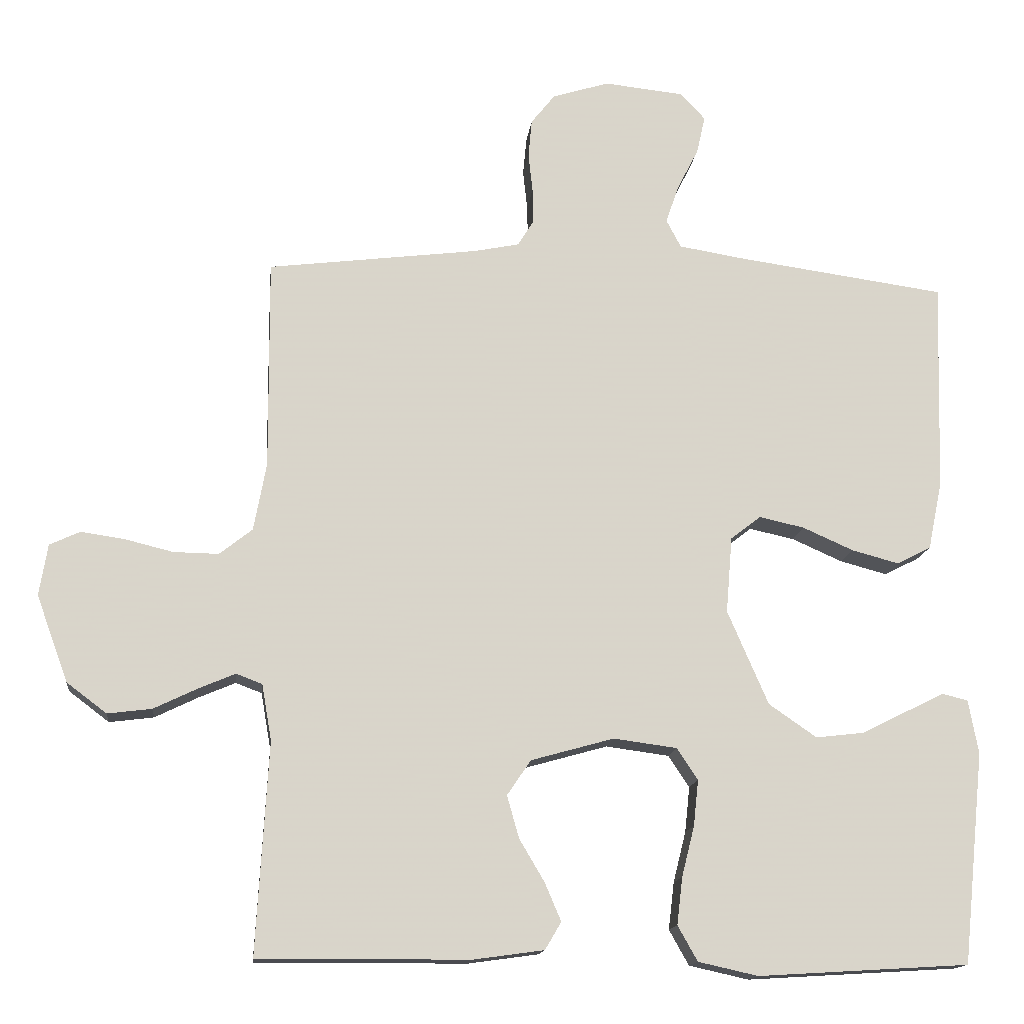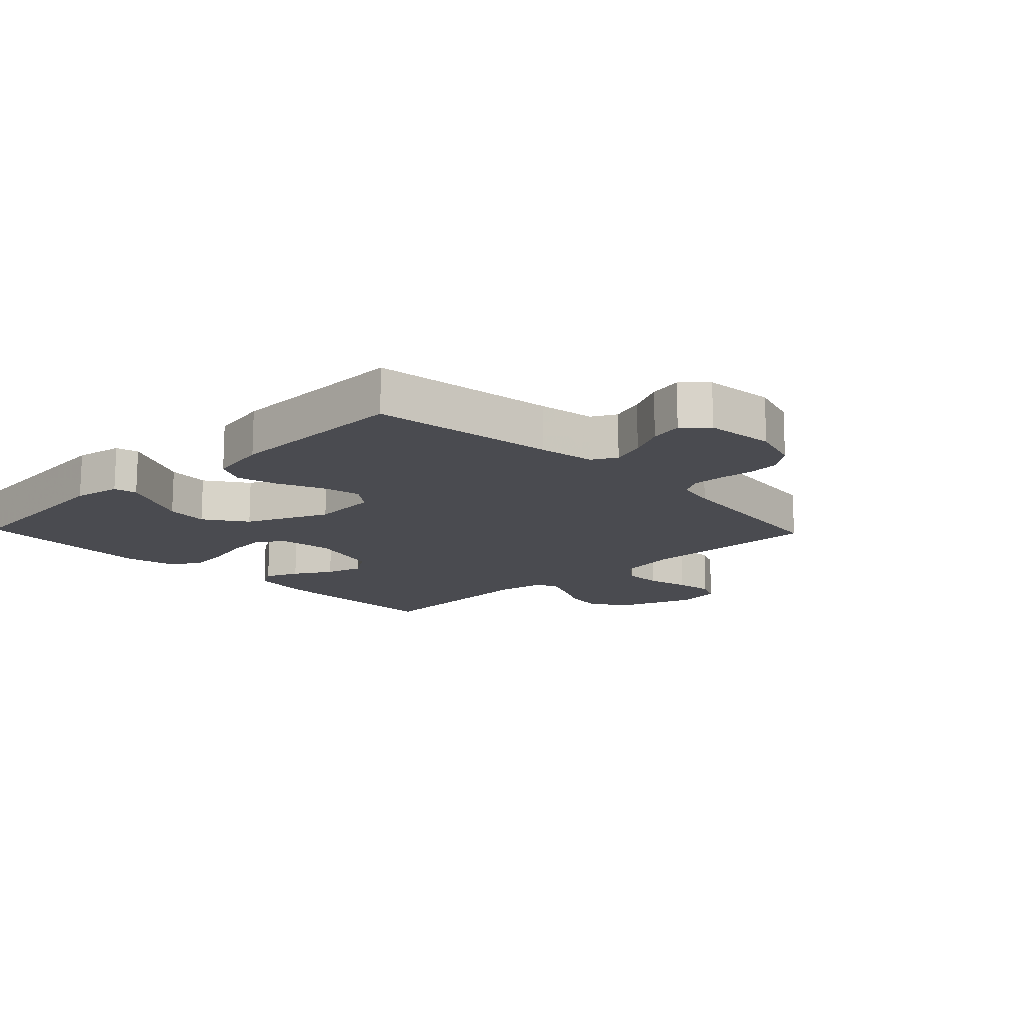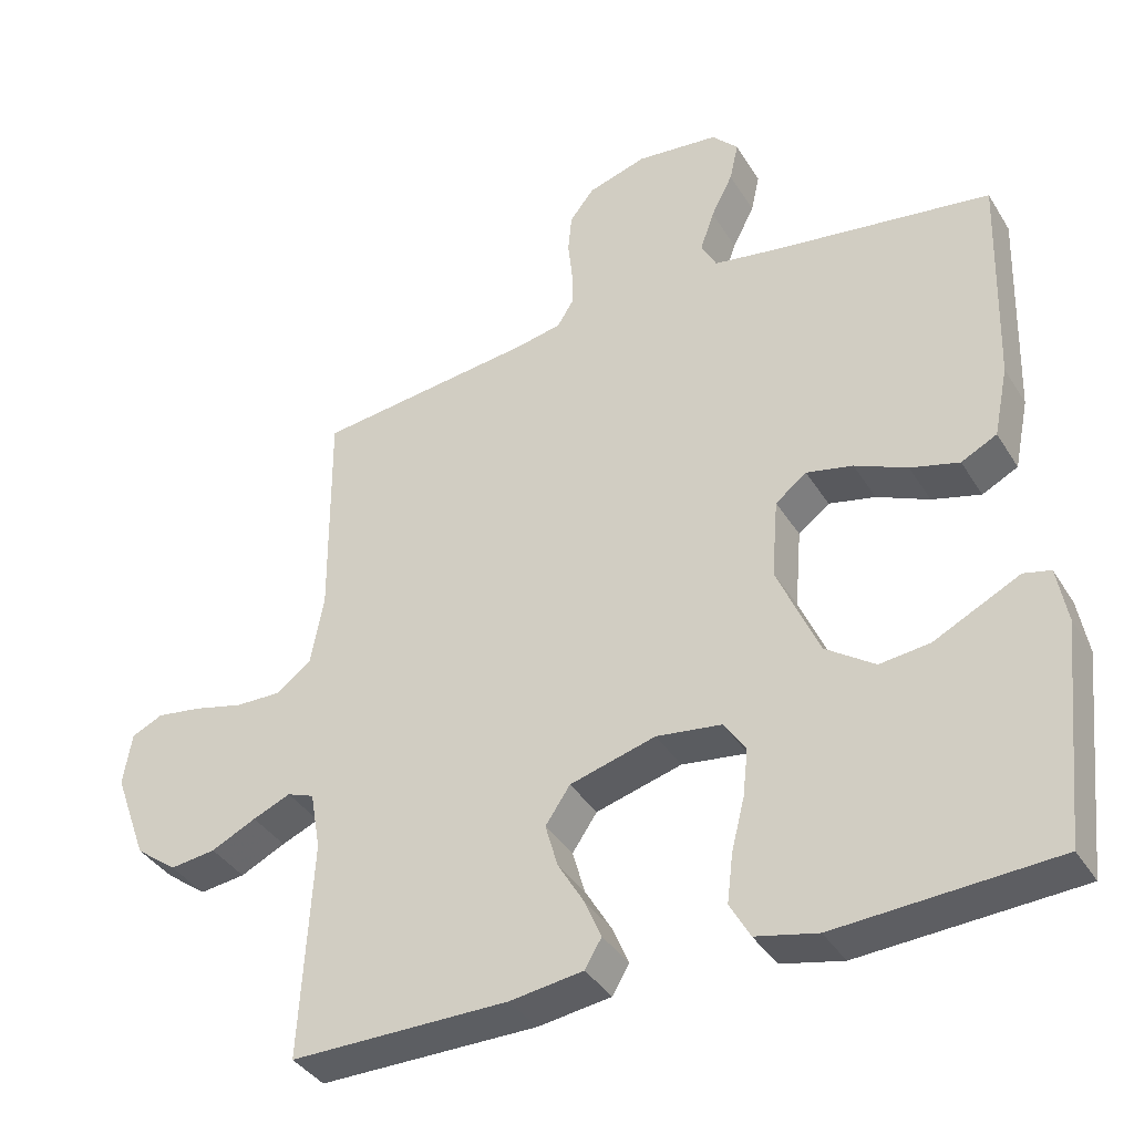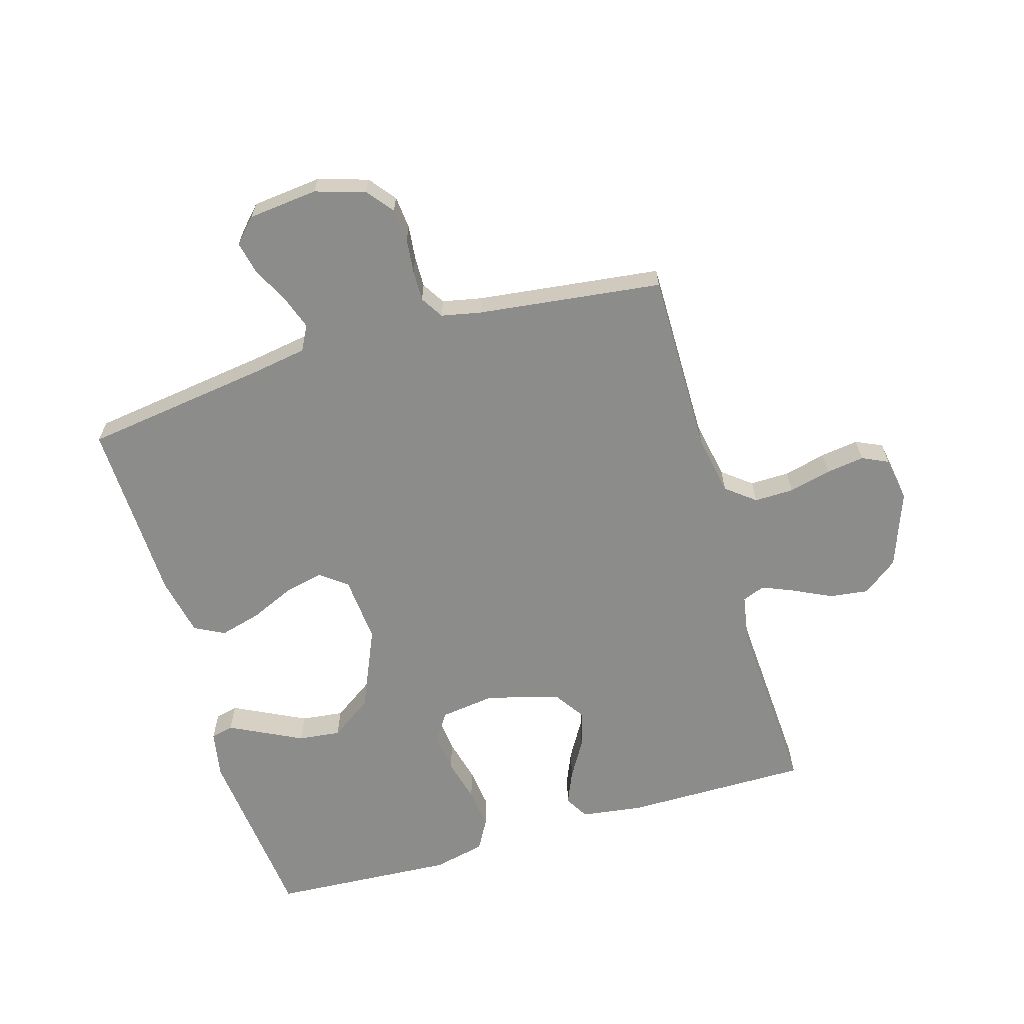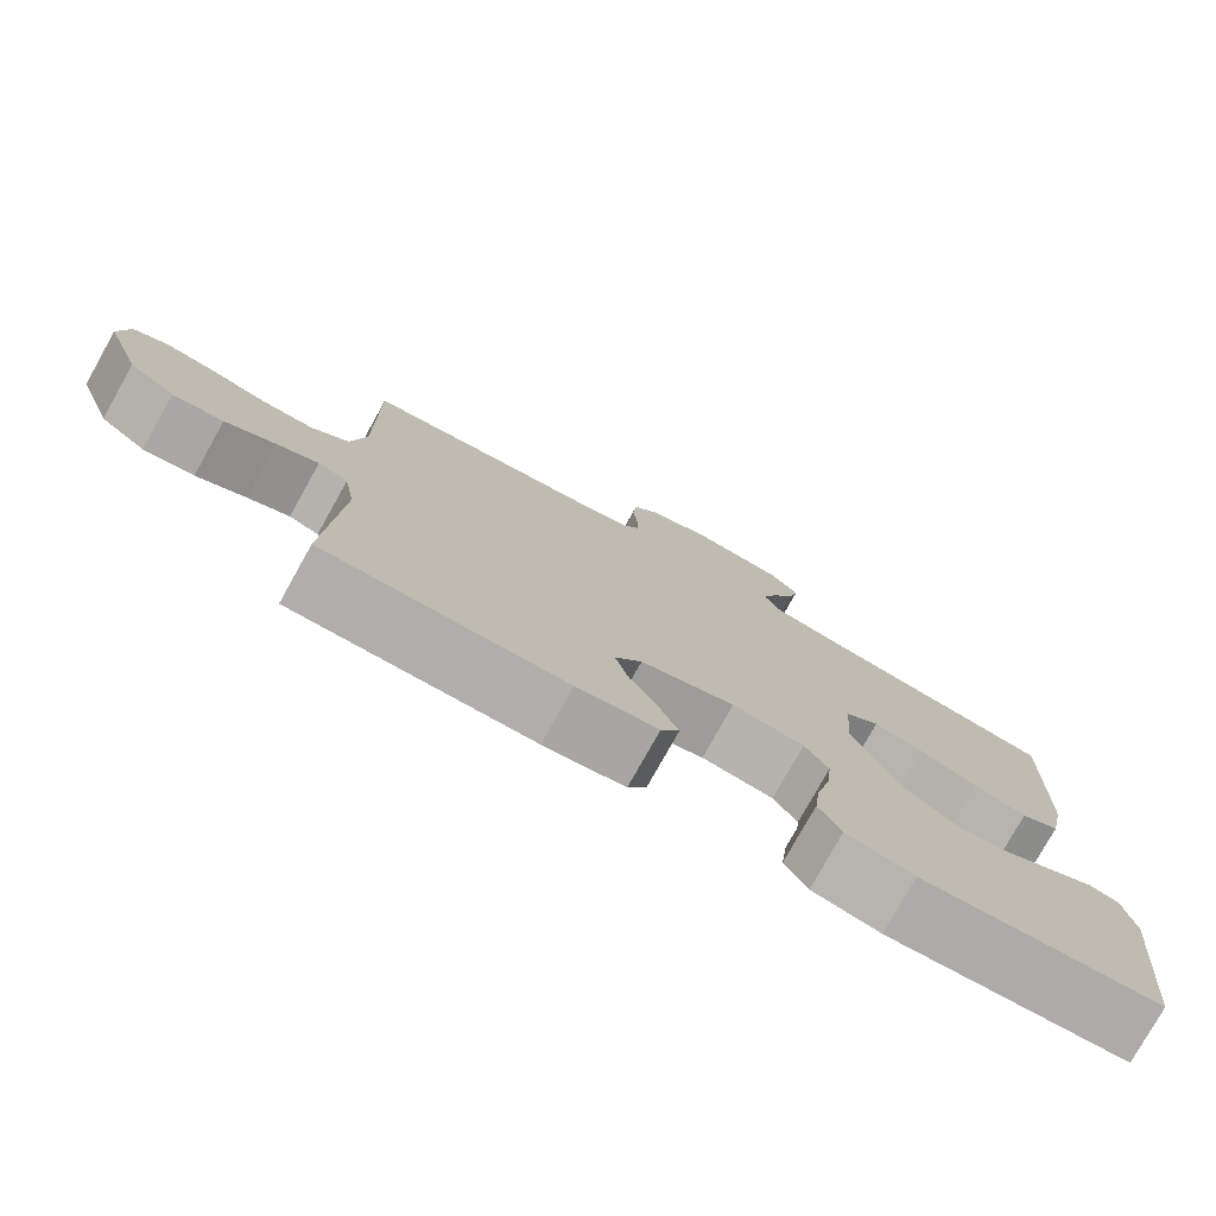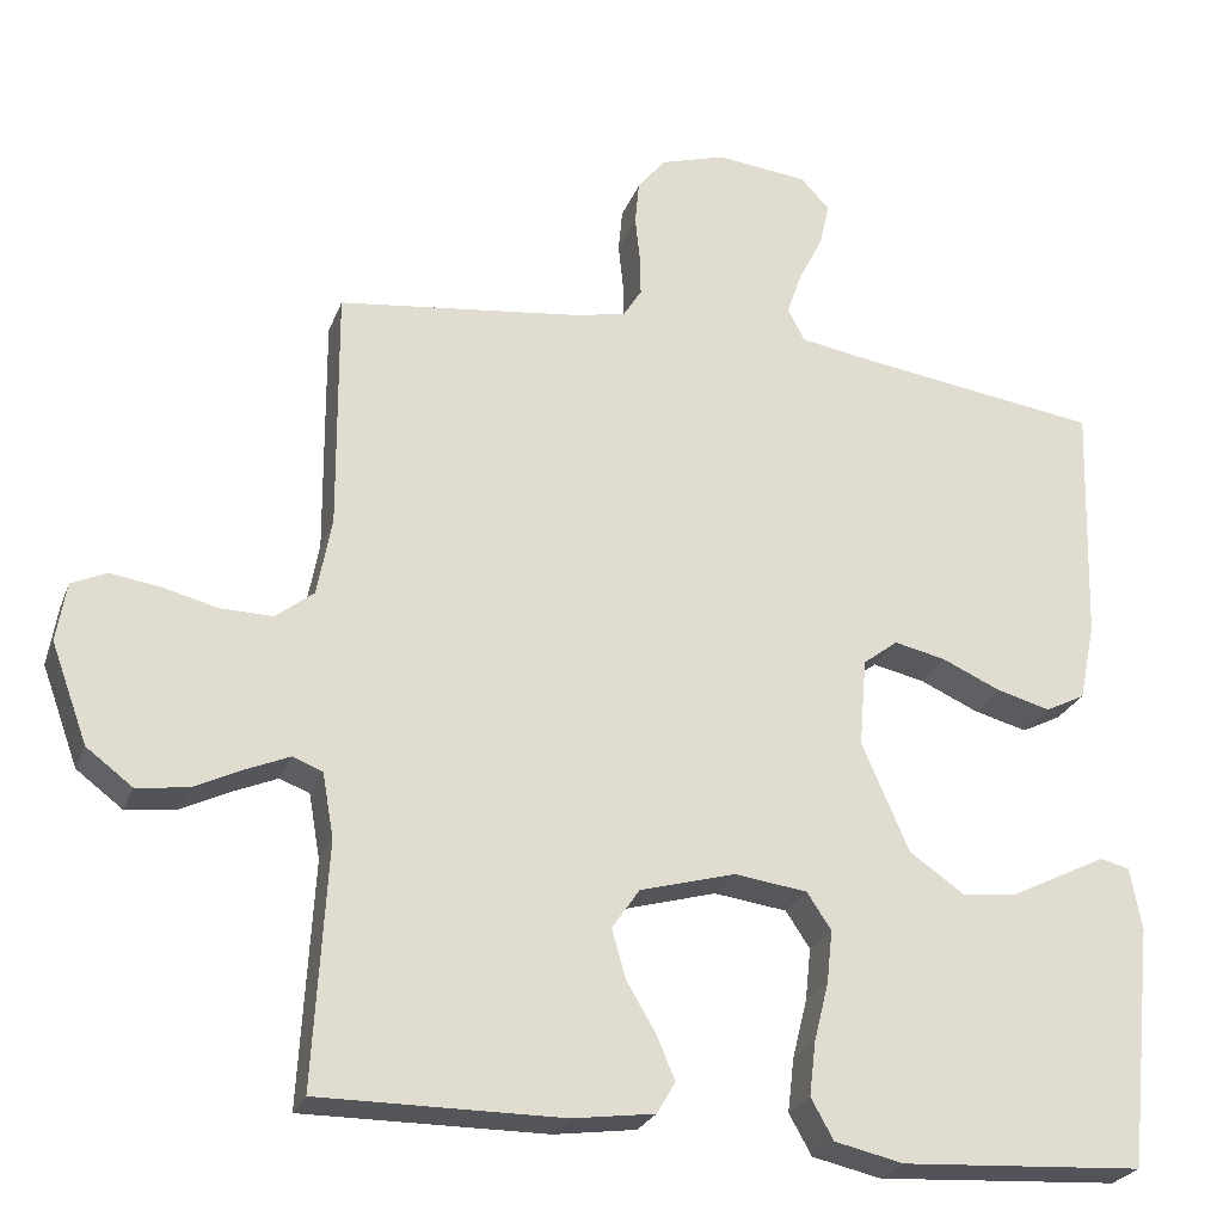
<metadata>
{"format":"obj","ext":"obj","renderer":"f3d","projection":"perspective","resolution":1024,"background":"white","views":[{"elev":-14.6,"azim":173.7,"up":"+Z"},{"elev":-14.4,"azim":-46.2,"up":"+Y"},{"elev":-37.9,"azim":-151.7,"up":"+Z"},{"elev":-64.1,"azim":16.4,"up":"+Y"},{"elev":-77.8,"azim":150.8,"up":"+Z"},{"elev":-25.2,"azim":162.2,"up":"+Z"}]}
</metadata>
<code>
v -0.5 0.07 0.5
v -0.2 0.07 0.542
v -0.109 0.07 0.557
v -0.088 0.07 0.597
v -0.107 0.07 0.652
v -0.137 0.07 0.711
v -0.149 0.07 0.765
v -0.113 0.07 0.803
v 0 0.07 0.815
v 0.081 0.07 0.79
v 0.115 0.07 0.747
v 0.12 0.07 0.693
v 0.114 0.07 0.637
v 0.113 0.07 0.587
v 0.136 0.07 0.55
v 0.2 0.07 0.537
v 0.5 0.07 0.5
v 0.498 0.07 0.2
v 0.516 0.07 0.103
v 0.563 0.07 0.066
v 0.627 0.07 0.067
v 0.696 0.07 0.084
v 0.758 0.07 0.093
v 0.801 0.07 0.073
v 0.813 0.07 0
v 0.768 0.07 -0.123
v 0.711 0.07 -0.166
v 0.648 0.07 -0.158
v 0.586 0.07 -0.128
v 0.534 0.07 -0.106
v 0.497 0.07 -0.12
v 0.483 0.07 -0.2
v 0.5 0.07 -0.5
v 0.2 0.07 -0.499
v 0.099 0.07 -0.485
v 0.076 0.07 -0.446
v 0.099 0.07 -0.392
v 0.135 0.07 -0.331
v 0.152 0.07 -0.271
v 0.118 0.07 -0.221
v 0 0.07 -0.188
v -0.09 0.07 -0.2
v -0.12 0.07 -0.245
v -0.113 0.07 -0.31
v -0.095 0.07 -0.382
v -0.087 0.07 -0.449
v -0.115 0.07 -0.499
v -0.2 0.07 -0.518
v -0.5 0.07 -0.5
v -0.531 0.07 -0.2
v -0.517 0.07 -0.123
v -0.48 0.07 -0.114
v -0.426 0.07 -0.141
v -0.362 0.07 -0.173
v -0.293 0.07 -0.181
v -0.225 0.07 -0.134
v -0.167 0.07 0
v -0.176 0.07 0.109
v -0.219 0.07 0.142
v -0.283 0.07 0.128
v -0.355 0.07 0.096
v -0.422 0.07 0.078
v -0.471 0.07 0.103
v -0.491 0.07 0.2
v -0.5 0 0.5
v -0.2 0 0.542
v -0.109 0 0.557
v -0.088 0 0.597
v -0.107 0 0.652
v -0.137 0 0.711
v -0.149 0 0.765
v -0.113 0 0.803
v 0 0 0.815
v 0.081 0 0.79
v 0.115 0 0.747
v 0.12 0 0.693
v 0.114 0 0.637
v 0.113 0 0.587
v 0.136 0 0.55
v 0.2 0 0.537
v 0.5 0 0.5
v 0.498 0 0.2
v 0.516 0 0.103
v 0.563 0 0.066
v 0.627 0 0.067
v 0.696 0 0.084
v 0.758 0 0.093
v 0.801 0 0.073
v 0.813 0 0
v 0.768 0 -0.123
v 0.711 0 -0.166
v 0.648 0 -0.158
v 0.586 0 -0.128
v 0.534 0 -0.106
v 0.497 0 -0.12
v 0.483 0 -0.2
v 0.5 0 -0.5
v 0.2 0 -0.499
v 0.099 0 -0.485
v 0.076 0 -0.446
v 0.099 0 -0.392
v 0.135 0 -0.331
v 0.152 0 -0.271
v 0.118 0 -0.221
v 0 0 -0.188
v -0.09 0 -0.2
v -0.12 0 -0.245
v -0.113 0 -0.31
v -0.095 0 -0.382
v -0.087 0 -0.449
v -0.115 0 -0.499
v -0.2 0 -0.518
v -0.5 0 -0.5
v -0.531 0 -0.2
v -0.517 0 -0.123
v -0.48 0 -0.114
v -0.426 0 -0.141
v -0.362 0 -0.173
v -0.293 0 -0.181
v -0.225 0 -0.134
v -0.167 0 0
v -0.176 0 0.109
v -0.219 0 0.142
v -0.283 0 0.128
v -0.355 0 0.096
v -0.422 0 0.078
v -0.471 0 0.103
v -0.491 0 0.2
f 64 1 2
f 63 64 2
f 62 63 2
f 61 62 2
f 60 61 2
f 59 60 2 3
f 58 59 3 4
f 57 58 4
f 52 53 54
f 51 52 54
f 50 51 54
f 49 50 54
f 48 49 54
f 47 48 54
f 46 47 54
f 45 46 54
f 44 45 54
f 43 44 54 55
f 42 43 55 56
f 36 37 38
f 35 36 38
f 34 35 38
f 33 34 38
f 32 33 38
f 31 32 38 39
f 27 28 29
f 26 27 29
f 25 26 29
f 24 25 29
f 23 24 29
f 22 23 29
f 21 22 29
f 20 21 29 30
f 19 20 30 31
f 16 17 18
f 31 39 40
f 19 31 40
f 18 19 40
f 16 18 40
f 15 16 40
f 11 12 13
f 10 11 13
f 9 10 13
f 8 9 13
f 7 8 13
f 6 7 13
f 5 6 13
f 4 5 13 14
f 41 42 56 57
f 40 41 57
f 15 40 57
f 14 15 57
f 4 14 57
f 66 65 128
f 66 128 127
f 66 127 126
f 66 126 125
f 66 125 124
f 67 66 124 123
f 68 67 123 122
f 68 122 121
f 118 117 116
f 118 116 115
f 118 115 114
f 118 114 113
f 118 113 112
f 118 112 111
f 118 111 110
f 118 110 109
f 118 109 108
f 119 118 108 107
f 120 119 107 106
f 102 101 100
f 102 100 99
f 102 99 98
f 102 98 97
f 102 97 96
f 103 102 96 95
f 93 92 91
f 93 91 90
f 93 90 89
f 93 89 88
f 93 88 87
f 93 87 86
f 93 86 85
f 94 93 85 84
f 95 94 84 83
f 82 81 80
f 104 103 95
f 104 95 83
f 104 83 82
f 104 82 80
f 104 80 79
f 77 76 75
f 77 75 74
f 77 74 73
f 77 73 72
f 77 72 71
f 77 71 70
f 77 70 69
f 78 77 69 68
f 121 120 106 105
f 121 105 104
f 121 104 79
f 121 79 78
f 121 78 68
f 1 65 66 2
f 2 66 67 3
f 3 67 68 4
f 4 68 69 5
f 5 69 70 6
f 6 70 71 7
f 7 71 72 8
f 8 72 73 9
f 9 73 74 10
f 10 74 75 11
f 11 75 76 12
f 12 76 77 13
f 13 77 78 14
f 14 78 79 15
f 15 79 80 16
f 16 80 81 17
f 17 81 82 18
f 18 82 83 19
f 19 83 84 20
f 20 84 85 21
f 21 85 86 22
f 22 86 87 23
f 23 87 88 24
f 24 88 89 25
f 25 89 90 26
f 26 90 91 27
f 27 91 92 28
f 28 92 93 29
f 29 93 94 30
f 30 94 95 31
f 31 95 96 32
f 32 96 97 33
f 33 97 98 34
f 34 98 99 35
f 35 99 100 36
f 36 100 101 37
f 37 101 102 38
f 38 102 103 39
f 39 103 104 40
f 40 104 105 41
f 41 105 106 42
f 42 106 107 43
f 43 107 108 44
f 44 108 109 45
f 45 109 110 46
f 46 110 111 47
f 47 111 112 48
f 48 112 113 49
f 49 113 114 50
f 50 114 115 51
f 51 115 116 52
f 52 116 117 53
f 53 117 118 54
f 54 118 119 55
f 55 119 120 56
f 56 120 121 57
f 57 121 122 58
f 58 122 123 59
f 59 123 124 60
f 60 124 125 61
f 61 125 126 62
f 62 126 127 63
f 63 127 128 64
f 64 128 65 1

</code>
